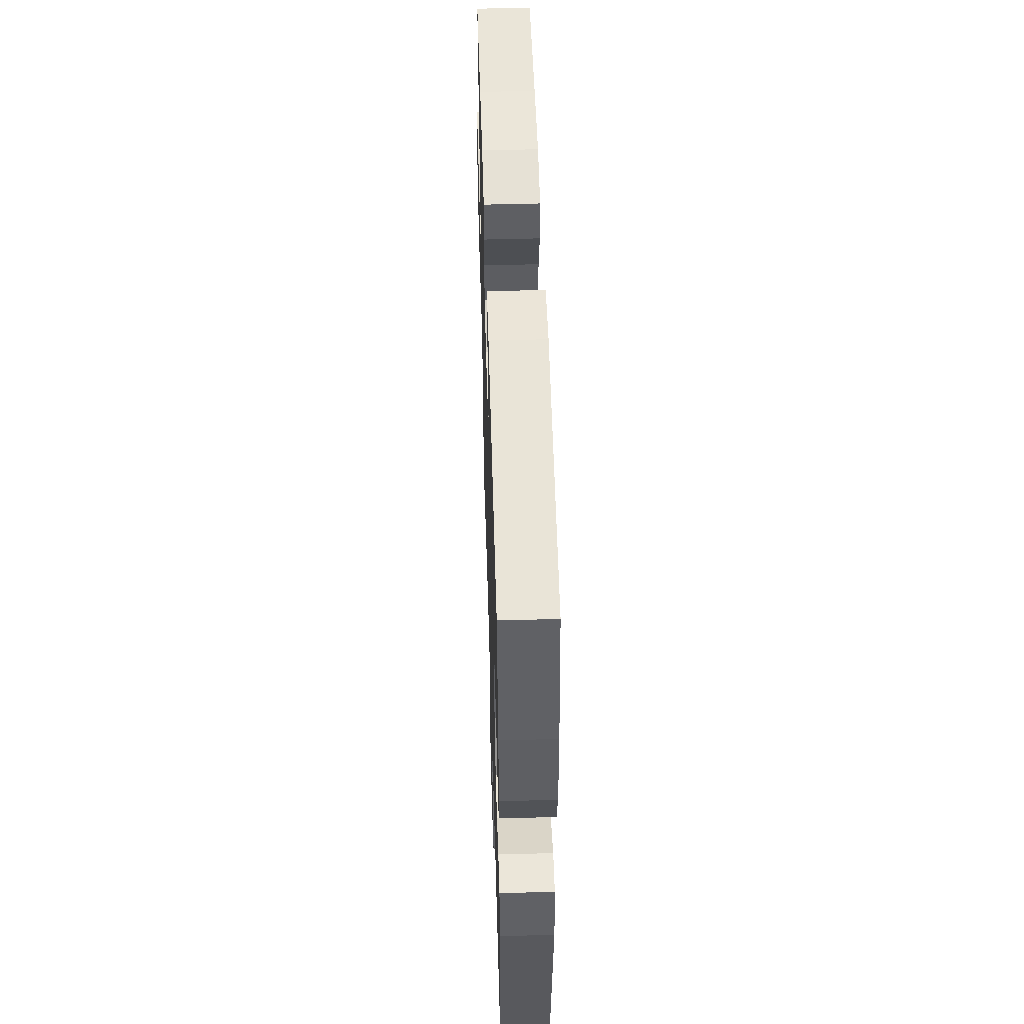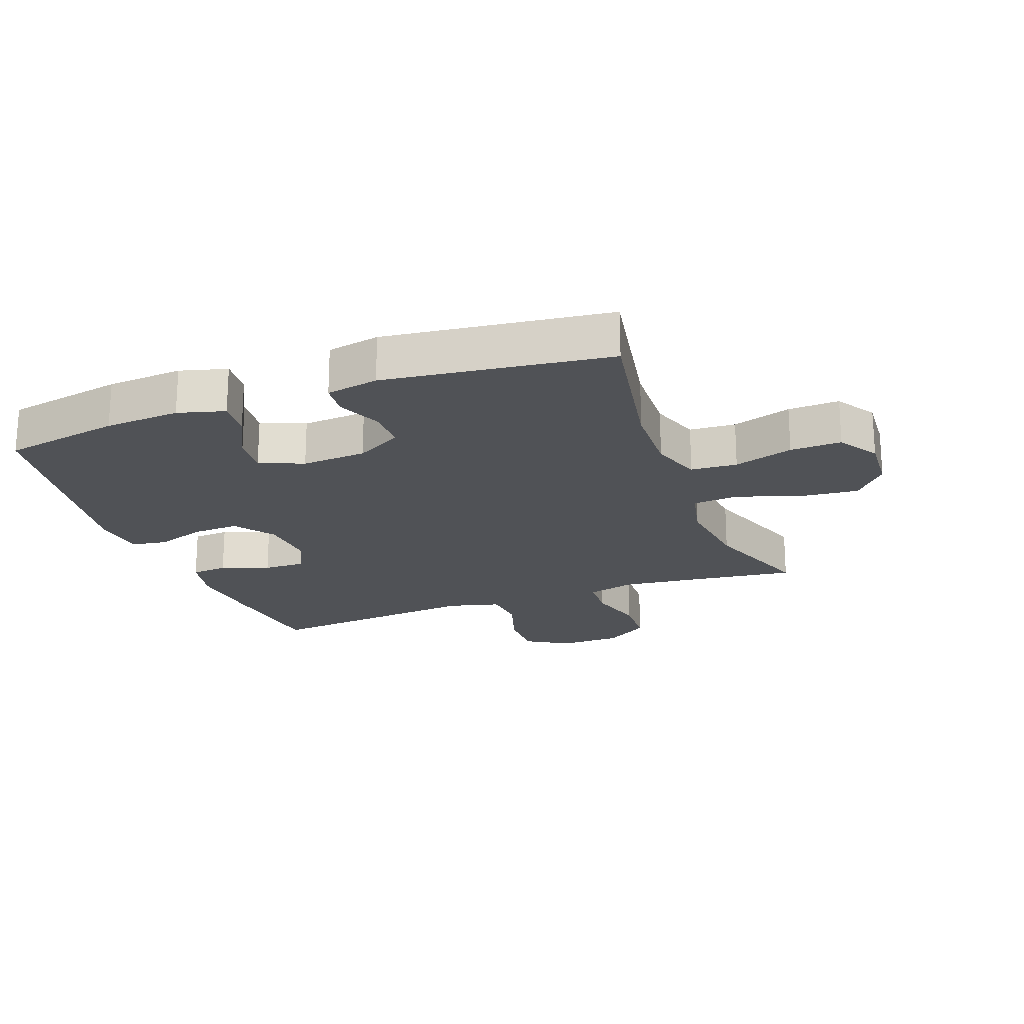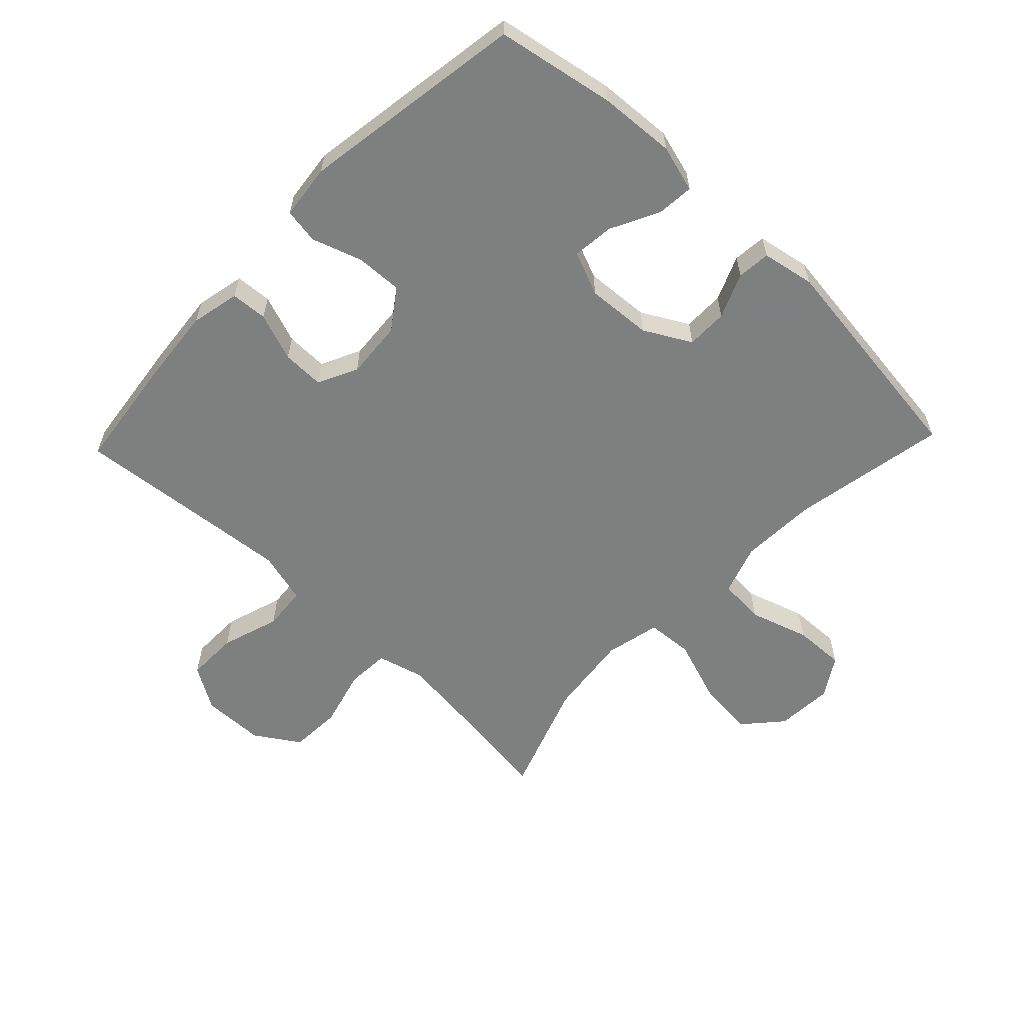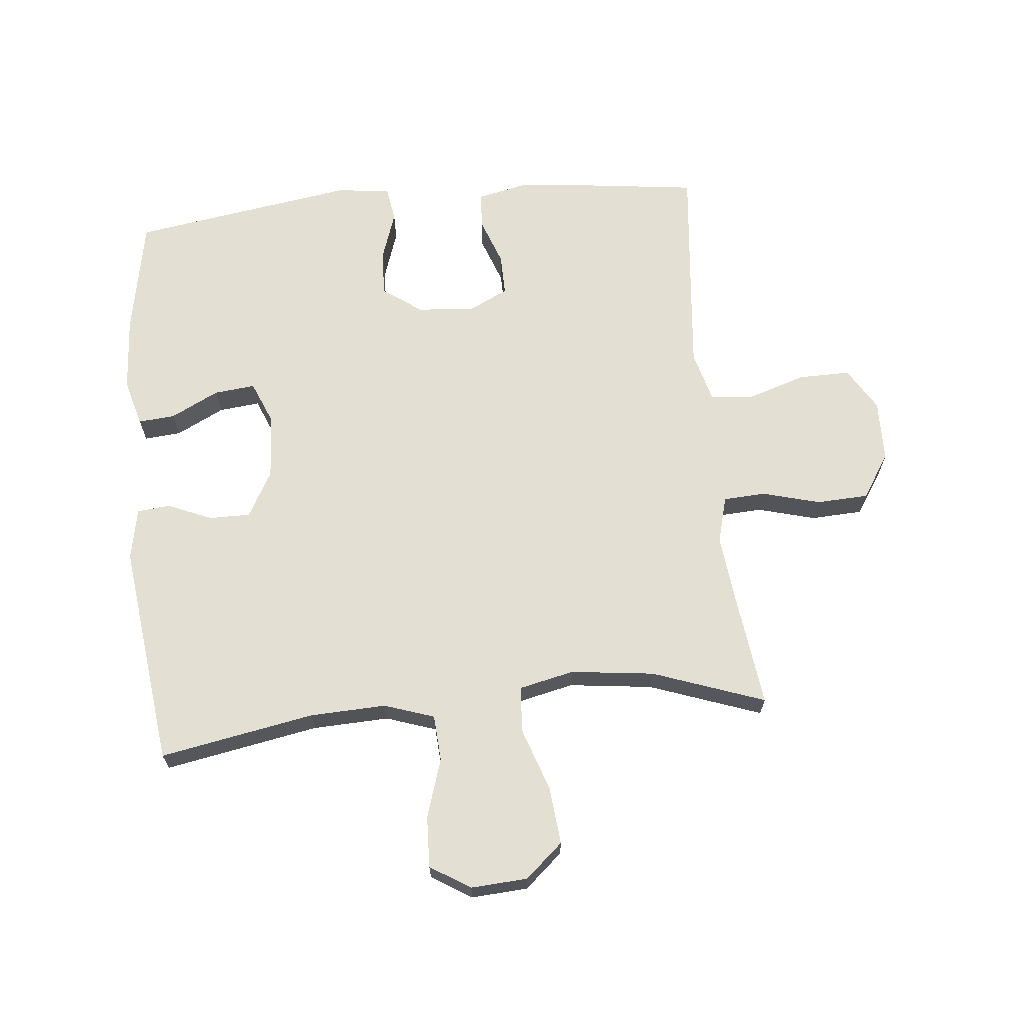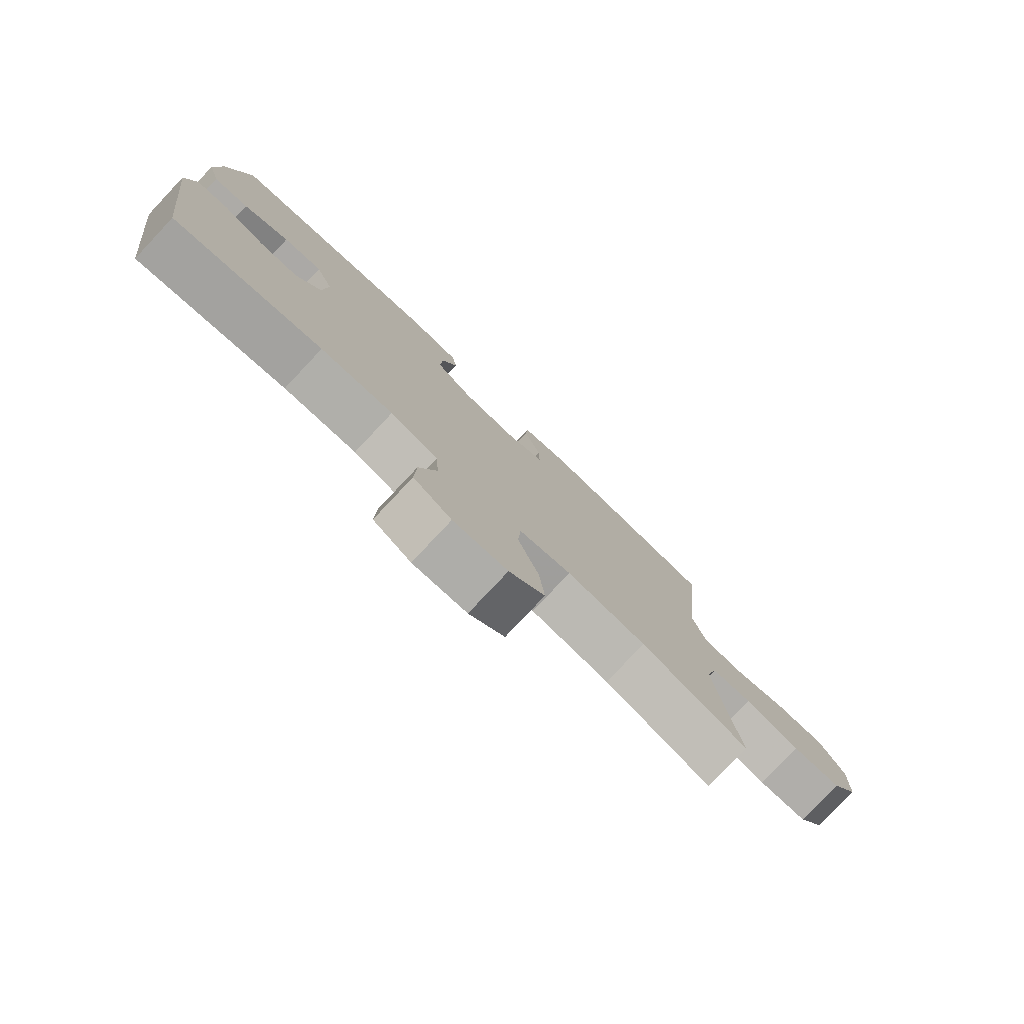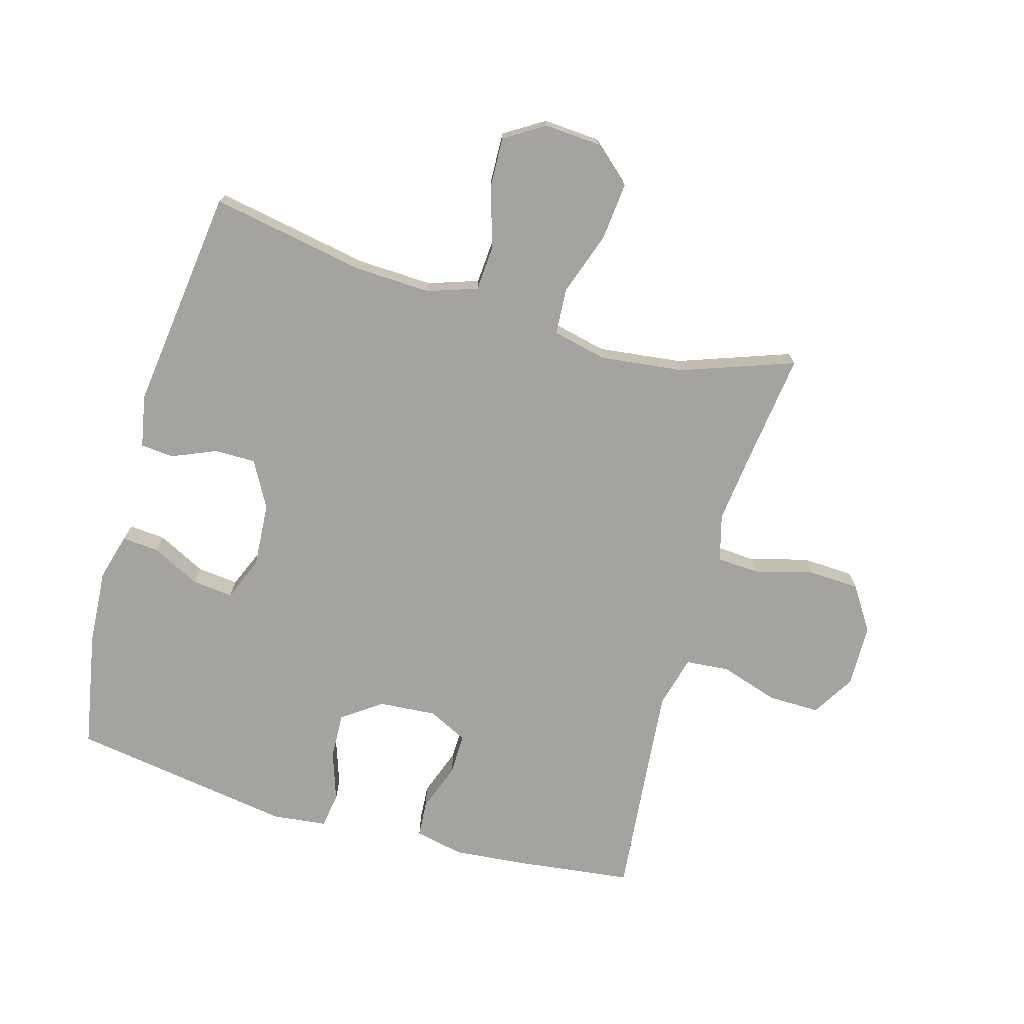
<metadata>
{"format":"obj","ext":"obj","renderer":"f3d","projection":"perspective","resolution":1024,"background":"white","views":[{"elev":52.4,"azim":88.3,"up":"+Z"},{"elev":-20.8,"azim":110.5,"up":"+Y"},{"elev":-59.6,"azim":46.3,"up":"+Y"},{"elev":66.7,"azim":174.5,"up":"+Y"},{"elev":-79.4,"azim":136.7,"up":"+Z"},{"elev":-73.0,"azim":164.1,"up":"+Y"}]}
</metadata>
<code>
v -0.5 0.07 -0.5
v -0.477 0.07 -0.321
v -0.464 0.07 -0.207
v -0.484 0.07 -0.132
v -0.552 0.07 -0.128
v -0.645 0.07 -0.153
v -0.728 0.07 -0.149
v -0.774 0.07 -0.078
v -0.776 0.07 0.022
v -0.734 0.07 0.091
v -0.651 0.07 0.09
v -0.558 0.07 0.06
v -0.488 0.07 0.066
v -0.466 0.07 0.149
v -0.478 0.07 0.276
v -0.5 0.07 0.5
v -0.314 0.07 0.523
v -0.196 0.07 0.534
v -0.118 0.07 0.517
v -0.114 0.07 0.459
v -0.142 0.07 0.382
v -0.143 0.07 0.315
v -0.08 0.07 0.284
v 0.012 0.07 0.291
v 0.075 0.07 0.336
v 0.072 0.07 0.41
v 0.045 0.07 0.49
v 0.054 0.07 0.546
v 0.141 0.07 0.556
v 0.5 0.07 0.5
v 0.535 0.07 0.311
v 0.543 0.07 0.19
v 0.522 0.07 0.115
v 0.463 0.07 0.12
v 0.386 0.07 0.159
v 0.32 0.07 0.166
v 0.291 0.07 0.096
v 0.298 0.07 -0.008
v 0.339 0.07 -0.082
v 0.405 0.07 -0.082
v 0.476 0.07 -0.052
v 0.529 0.07 -0.057
v 0.545 0.07 -0.141
v 0.5 0.07 -0.5
v 0.252 0.07 -0.454
v 0.13 0.07 -0.449
v 0.05 0.07 -0.476
v 0.045 0.07 -0.55
v 0.075 0.07 -0.645
v 0.078 0.07 -0.727
v 0.014 0.07 -0.767
v -0.077 0.07 -0.761
v -0.137 0.07 -0.708
v -0.128 0.07 -0.616
v -0.093 0.07 -0.514
v -0.098 0.07 -0.44
v -0.186 0.07 -0.42
v -0.32 0.07 -0.436
v -0.5 0 -0.5
v -0.477 0 -0.321
v -0.464 0 -0.207
v -0.484 0 -0.132
v -0.552 0 -0.128
v -0.645 0 -0.153
v -0.728 0 -0.149
v -0.774 0 -0.078
v -0.776 0 0.022
v -0.734 0 0.091
v -0.651 0 0.09
v -0.558 0 0.06
v -0.488 0 0.066
v -0.466 0 0.149
v -0.478 0 0.276
v -0.5 0 0.5
v -0.314 0 0.523
v -0.196 0 0.534
v -0.118 0 0.517
v -0.114 0 0.459
v -0.142 0 0.382
v -0.143 0 0.315
v -0.08 0 0.284
v 0.012 0 0.291
v 0.075 0 0.336
v 0.072 0 0.41
v 0.045 0 0.49
v 0.054 0 0.546
v 0.141 0 0.556
v 0.5 0 0.5
v 0.535 0 0.311
v 0.543 0 0.19
v 0.522 0 0.115
v 0.463 0 0.12
v 0.386 0 0.159
v 0.32 0 0.166
v 0.291 0 0.096
v 0.298 0 -0.008
v 0.339 0 -0.082
v 0.405 0 -0.082
v 0.476 0 -0.052
v 0.529 0 -0.057
v 0.545 0 -0.141
v 0.5 0 -0.5
v 0.252 0 -0.454
v 0.13 0 -0.449
v 0.05 0 -0.476
v 0.045 0 -0.55
v 0.075 0 -0.645
v 0.078 0 -0.727
v 0.014 0 -0.767
v -0.077 0 -0.761
v -0.137 0 -0.708
v -0.128 0 -0.616
v -0.093 0 -0.514
v -0.098 0 -0.44
v -0.186 0 -0.42
v -0.32 0 -0.436
f 53 54 55
f 52 53 55
f 51 52 55
f 50 51 55
f 49 50 55
f 48 49 55
f 47 48 55 56
f 46 47 56
f 43 44 45
f 42 43 45
f 41 42 45
f 40 41 45
f 39 40 45 46
f 46 56 57
f 39 46 57
f 38 39 57
f 33 34 35
f 32 33 35
f 31 32 35
f 30 31 35
f 29 30 35
f 28 29 35
f 27 28 35
f 26 27 35
f 25 26 35 36
f 24 25 36 37
f 19 20 21
f 18 19 21
f 17 18 21
f 16 17 21
f 15 16 21
f 14 15 21 22
f 13 14 22 23
f 10 11 12
f 9 10 12
f 8 9 12
f 7 8 12
f 6 7 12
f 5 6 12
f 4 5 12 13
f 38 57 58
f 37 38 58
f 24 37 58
f 23 24 58
f 13 23 58
f 4 13 58
f 3 4 58
f 58 1 2
f 2 3 58
f 113 112 111
f 113 111 110
f 113 110 109
f 113 109 108
f 113 108 107
f 113 107 106
f 114 113 106 105
f 114 105 104
f 103 102 101
f 103 101 100
f 103 100 99
f 103 99 98
f 104 103 98 97
f 115 114 104
f 115 104 97
f 115 97 96
f 93 92 91
f 93 91 90
f 93 90 89
f 93 89 88
f 93 88 87
f 93 87 86
f 93 86 85
f 93 85 84
f 94 93 84 83
f 95 94 83 82
f 79 78 77
f 79 77 76
f 79 76 75
f 79 75 74
f 79 74 73
f 80 79 73 72
f 81 80 72 71
f 70 69 68
f 70 68 67
f 70 67 66
f 70 66 65
f 70 65 64
f 70 64 63
f 71 70 63 62
f 116 115 96
f 116 96 95
f 116 95 82
f 116 82 81
f 116 81 71
f 116 71 62
f 116 62 61
f 60 59 116
f 116 61 60
f 1 59 60 2
f 2 60 61 3
f 3 61 62 4
f 4 62 63 5
f 5 63 64 6
f 6 64 65 7
f 7 65 66 8
f 8 66 67 9
f 9 67 68 10
f 10 68 69 11
f 11 69 70 12
f 12 70 71 13
f 13 71 72 14
f 14 72 73 15
f 15 73 74 16
f 16 74 75 17
f 17 75 76 18
f 18 76 77 19
f 19 77 78 20
f 20 78 79 21
f 21 79 80 22
f 22 80 81 23
f 23 81 82 24
f 24 82 83 25
f 25 83 84 26
f 26 84 85 27
f 27 85 86 28
f 28 86 87 29
f 29 87 88 30
f 30 88 89 31
f 31 89 90 32
f 32 90 91 33
f 33 91 92 34
f 34 92 93 35
f 35 93 94 36
f 36 94 95 37
f 37 95 96 38
f 38 96 97 39
f 39 97 98 40
f 40 98 99 41
f 41 99 100 42
f 42 100 101 43
f 43 101 102 44
f 44 102 103 45
f 45 103 104 46
f 46 104 105 47
f 47 105 106 48
f 48 106 107 49
f 49 107 108 50
f 50 108 109 51
f 51 109 110 52
f 52 110 111 53
f 53 111 112 54
f 54 112 113 55
f 55 113 114 56
f 56 114 115 57
f 57 115 116 58
f 58 116 59 1

</code>
